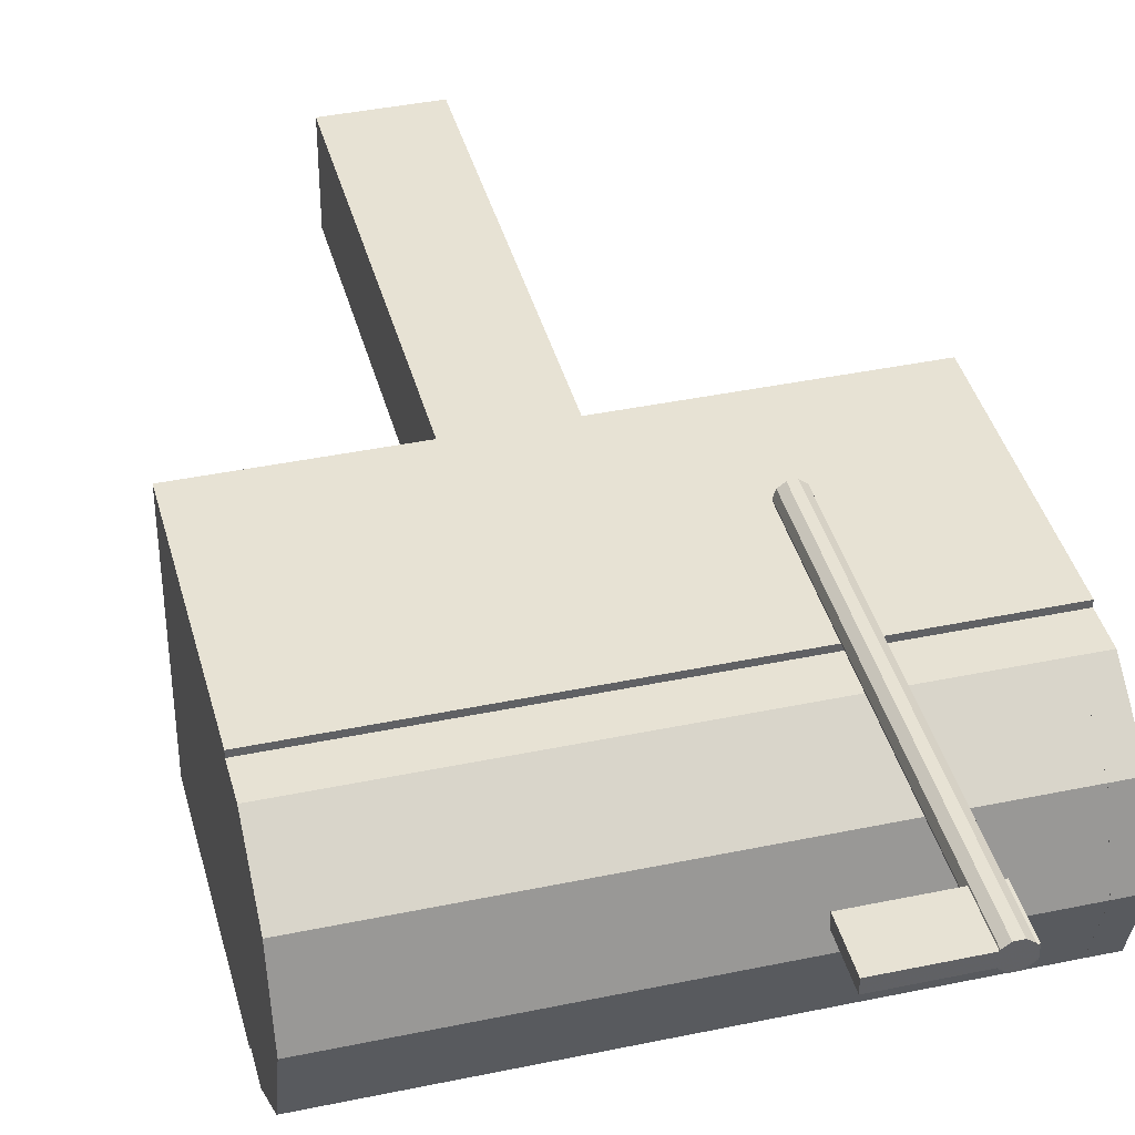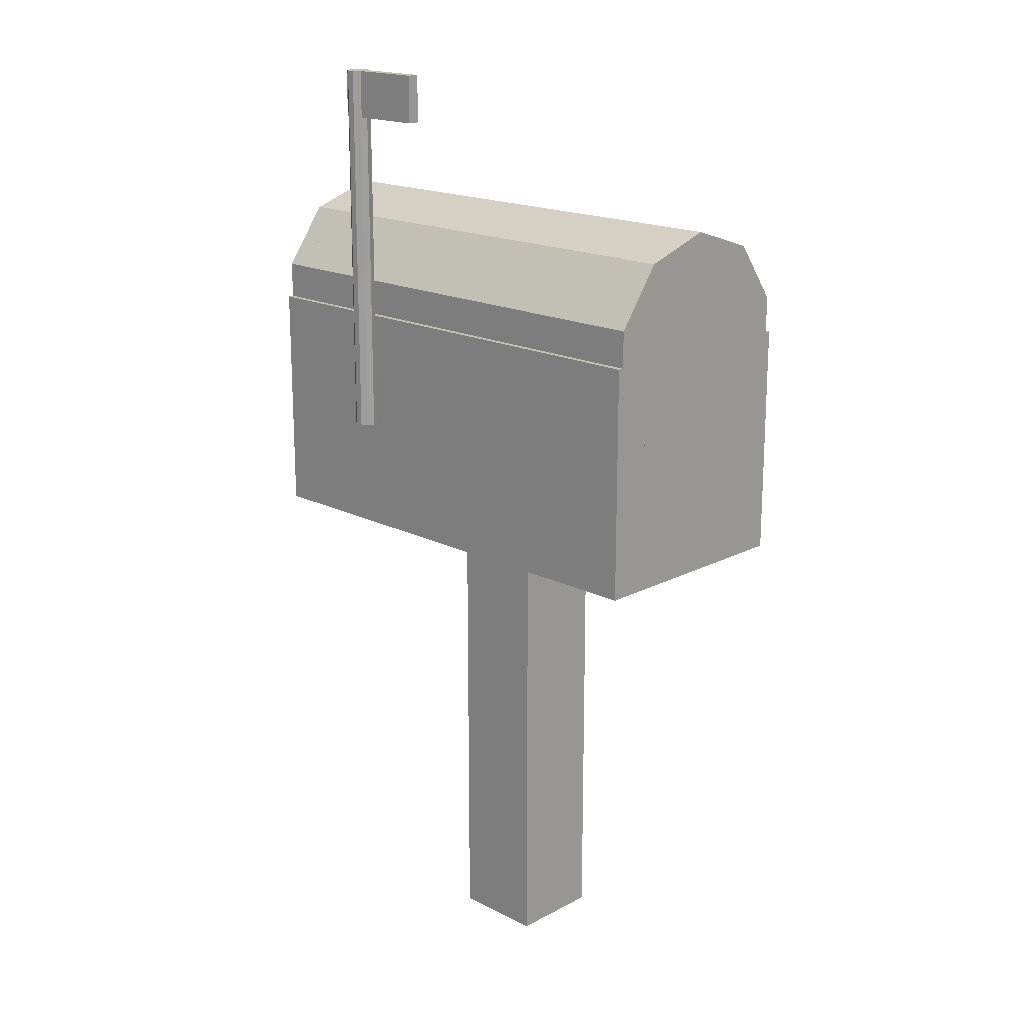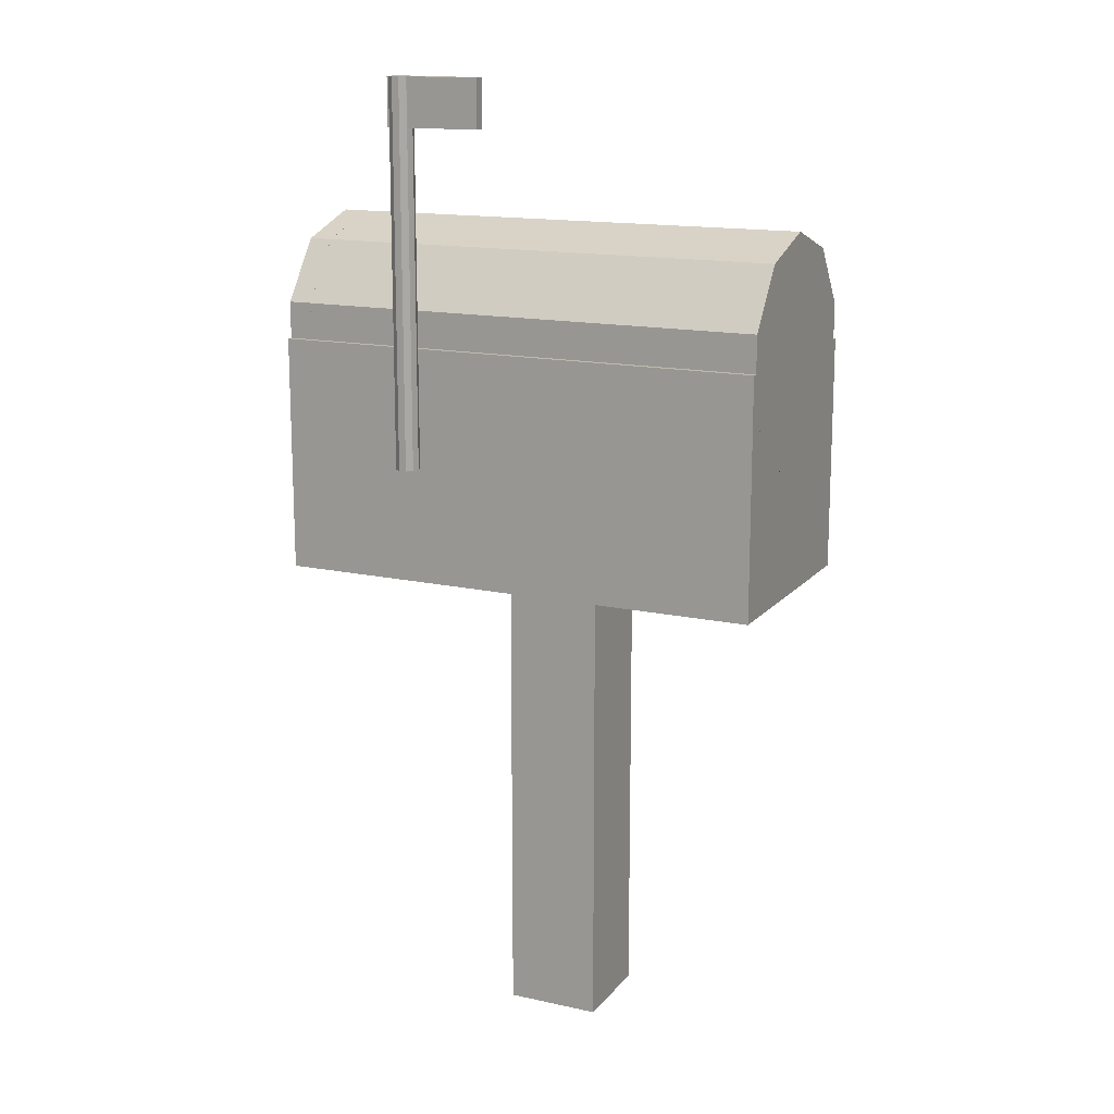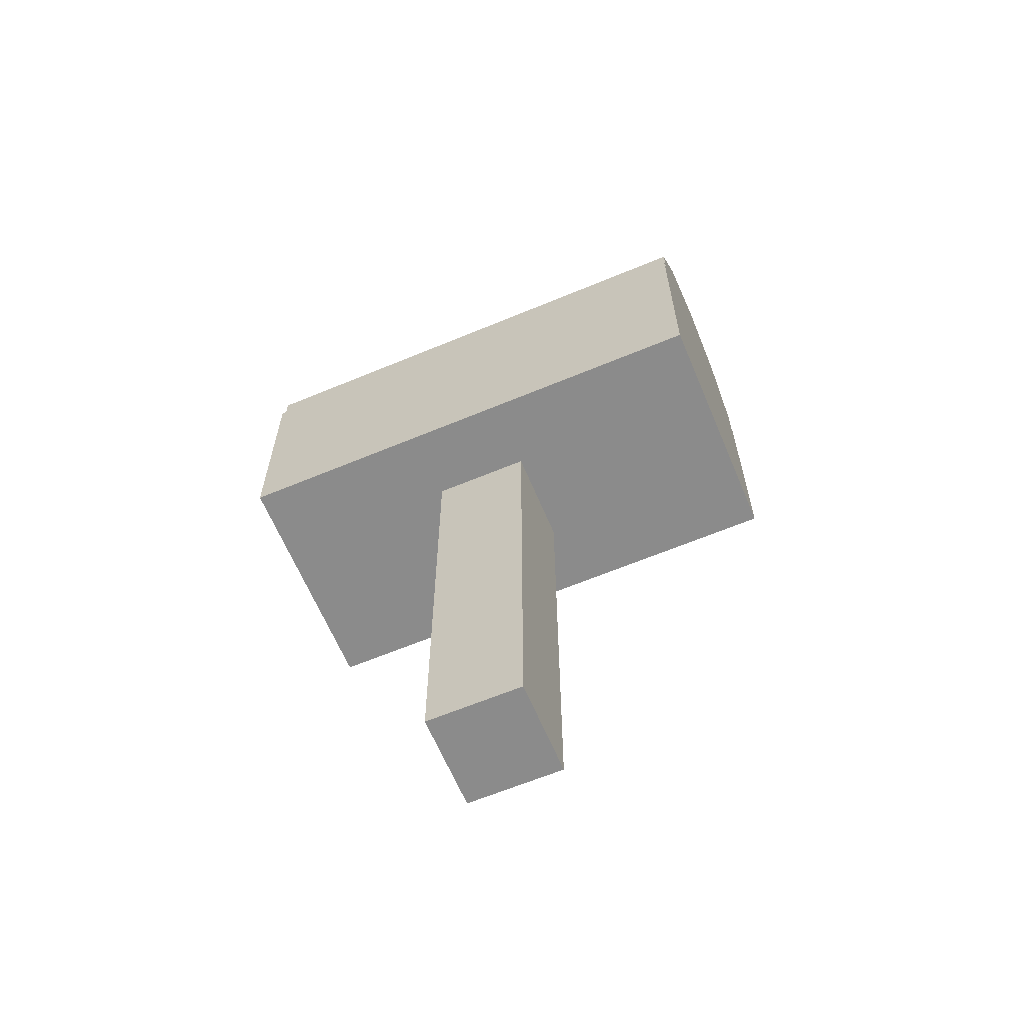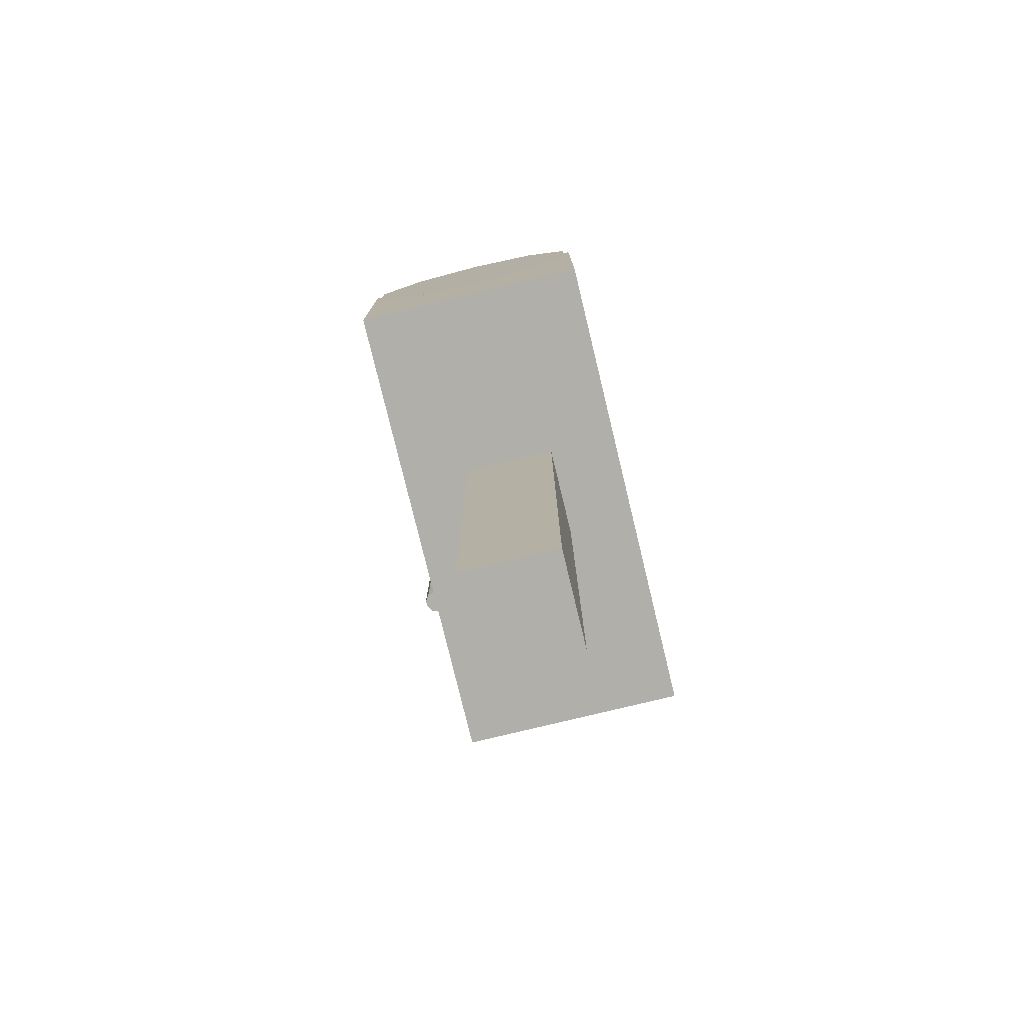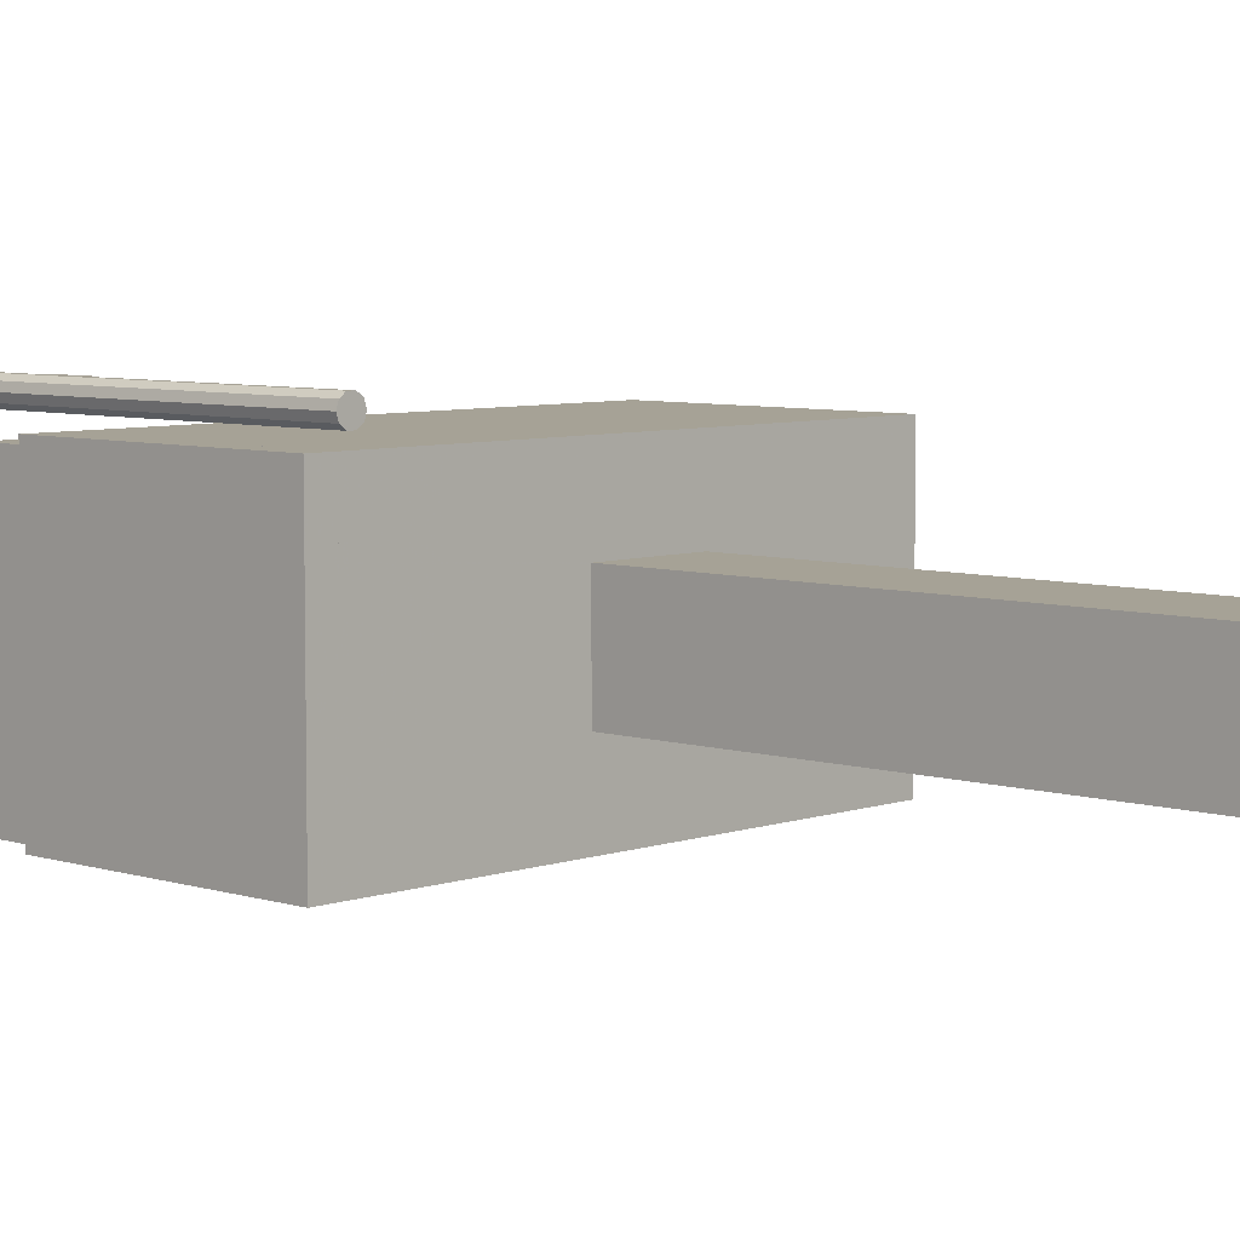
<metadata>
{"format":"obj","ext":"obj","renderer":"f3d","projection":"perspective","resolution":1024,"background":"white","views":[{"elev":40.0,"azim":165.5,"up":"+Z"},{"elev":18.0,"azim":44.4,"up":"+Y"},{"elev":15.0,"azim":25.3,"up":"+Y"},{"elev":-63.8,"azim":-157.2,"up":"+Y"},{"elev":-78.0,"azim":103.6,"up":"+Y"},{"elev":6.3,"azim":-46.5,"up":"+Z"}]}
</metadata>
<code>
v 0.04818 0.8138 0.209
v 0.5116 0.8139 0.209
v 0.5116 0.7202 0.1409
v 0.04819 0.7201 0.1409
v 0.04819 0.7559 0.251
v 0.5116 0.756 0.251
v 0.0482 0.6843 0.251
v 0.5116 0.6844 0.251
v 0.04821 0.6263 0.209
v 0.5116 0.6264 0.209
v 0.04822 0.6042 0.1409
v 0.5116 0.6043 0.1409
v 0.04821 0.6263 0.07276
v 0.5116 0.6264 0.07276
v 0.0482 0.6843 0.03067
v 0.5116 0.6844 0.03067
v 0.04819 0.7559 0.03067
v 0.5116 0.756 0.03067
v 0.04818 0.8138 0.07276
v 0.5116 0.8139 0.07276
v 0.04817 0.8359 0.1409
v 0.5116 0.836 0.1409
v 0.04819 0.4884 0.025
v 0.5116 0.4884 0.025
v 0.5116 0.7201 0.025
v 0.04819 0.7201 0.025
v 0.04819 0.4884 0.2567
v 0.5116 0.4884 0.2567
v 0.5116 0.7201 0.2567
v 0.04819 0.7201 0.2567
v 0.025 0.8138 0.209
v 0.04818 0.8139 0.209
v 0.04819 0.7201 0.1409
v 0.02502 0.7201 0.1409
v 0.02502 0.7559 0.251
v 0.04819 0.7559 0.251
v 0.02503 0.6843 0.251
v 0.0482 0.6843 0.251
v 0.02504 0.6264 0.209
v 0.04821 0.6264 0.209
v 0.02505 0.6043 0.1409
v 0.04822 0.6043 0.1409
v 0.02504 0.6264 0.07276
v 0.04821 0.6264 0.07276
v 0.02503 0.6843 0.03067
v 0.0482 0.6843 0.03067
v 0.02502 0.7559 0.03067
v 0.04819 0.7559 0.03067
v 0.025 0.8138 0.07276
v 0.04818 0.8139 0.07276
v 0.025 0.836 0.1409
v 0.04817 0.836 0.1409
v 0.02502 0.4884 0.025
v 0.02502 0.7201 0.025
v 0.02502 0.4884 0.2567
v 0.02502 0.7201 0.2567
v 0.1756 0.975 0.2683
v 0.1734 0.975 0.2751
v 0.1756 0.6043 0.2683
v 0.1734 0.6043 0.2751
v 0.164 0.6043 0.2683
v 0.164 0.975 0.2683
v 0.1676 0.975 0.2793
v 0.1676 0.6043 0.2793
v 0.1605 0.975 0.2793
v 0.1605 0.6043 0.2793
v 0.1547 0.975 0.2751
v 0.1547 0.6043 0.2751
v 0.1525 0.975 0.2683
v 0.1525 0.6043 0.2683
v 0.1547 0.975 0.2615
v 0.1547 0.6043 0.2615
v 0.1605 0.975 0.2573
v 0.1605 0.6043 0.2573
v 0.1676 0.975 0.2573
v 0.1676 0.6043 0.2573
v 0.1734 0.975 0.2615
v 0.1734 0.6043 0.2615
v 0.1525 0.9287 0.2625
v 0.2451 0.9287 0.2625
v 0.2451 0.975 0.2625
v 0.1525 0.975 0.2625
v 0.1525 0.9287 0.2741
v 0.2451 0.9287 0.2741
v 0.2451 0.975 0.2741
v 0.1525 0.975 0.2741
v 0.2336 0.025 0.09451
v 0.3262 0.025 0.09451
v 0.3262 0.4884 0.09451
v 0.2336 0.4884 0.09451
v 0.2336 0.025 0.1872
v 0.3262 0.025 0.1872
v 0.3262 0.4884 0.1872
v 0.2336 0.4884 0.1872
f 21 1 22
f 1 2 22
f 3 22 2
f 4 1 21
f 1 5 2
f 5 6 2
f 3 2 6
f 4 5 1
f 5 7 6
f 7 8 6
f 3 6 8
f 4 7 5
f 7 9 8
f 9 10 8
f 3 8 10
f 4 9 7
f 9 11 10
f 11 12 10
f 3 10 12
f 4 11 9
f 11 13 12
f 13 14 12
f 3 12 14
f 4 13 11
f 13 15 14
f 15 16 14
f 3 14 16
f 4 15 13
f 15 17 16
f 17 18 16
f 3 16 18
f 4 17 15
f 17 19 18
f 19 20 18
f 3 18 20
f 4 19 17
f 19 21 20
f 21 22 20
f 3 20 22
f 4 21 19
f 23 26 24
f 24 26 25
f 23 28 27
f 23 24 28
f 23 27 26
f 26 27 30
f 26 30 29
f 26 29 25
f 24 29 28
f 24 25 29
f 28 30 27
f 28 29 30
f 51 31 52
f 31 32 52
f 33 52 32
f 34 31 51
f 31 35 32
f 35 36 32
f 33 32 36
f 34 35 31
f 35 37 36
f 37 38 36
f 33 36 38
f 34 37 35
f 37 39 38
f 39 40 38
f 33 38 40
f 34 39 37
f 39 41 40
f 41 42 40
f 33 40 42
f 34 41 39
f 41 43 42
f 43 44 42
f 33 42 44
f 34 43 41
f 43 45 44
f 45 46 44
f 33 44 46
f 34 45 43
f 45 47 46
f 47 48 46
f 33 46 48
f 34 47 45
f 47 49 48
f 49 50 48
f 33 48 50
f 34 49 47
f 49 51 50
f 51 52 50
f 33 50 52
f 34 51 49
f 53 54 23
f 23 54 26
f 53 27 55
f 53 23 27
f 53 55 54
f 54 55 56
f 54 56 30
f 54 30 26
f 23 30 27
f 23 26 30
f 27 56 55
f 27 30 56
f 57 58 59
f 58 60 59
f 61 59 60
f 62 58 57
f 58 63 60
f 63 64 60
f 61 60 64
f 62 63 58
f 63 65 64
f 65 66 64
f 61 64 66
f 62 65 63
f 65 67 66
f 67 68 66
f 61 66 68
f 62 67 65
f 67 69 68
f 69 70 68
f 61 68 70
f 62 69 67
f 69 71 70
f 71 72 70
f 61 70 72
f 62 71 69
f 71 73 72
f 73 74 72
f 61 72 74
f 62 73 71
f 73 75 74
f 75 76 74
f 61 74 76
f 62 75 73
f 75 77 76
f 77 78 76
f 61 76 78
f 62 77 75
f 77 57 78
f 57 59 78
f 61 78 59
f 62 57 77
f 79 82 80
f 80 82 81
f 79 84 83
f 79 80 84
f 79 83 82
f 82 83 86
f 82 86 85
f 82 85 81
f 80 85 84
f 80 81 85
f 84 86 83
f 84 85 86
f 87 90 88
f 88 90 89
f 87 92 91
f 87 88 92
f 87 91 90
f 90 91 94
f 90 94 93
f 90 93 89
f 88 93 92
f 88 89 93
f 92 94 91
f 92 93 94

</code>
